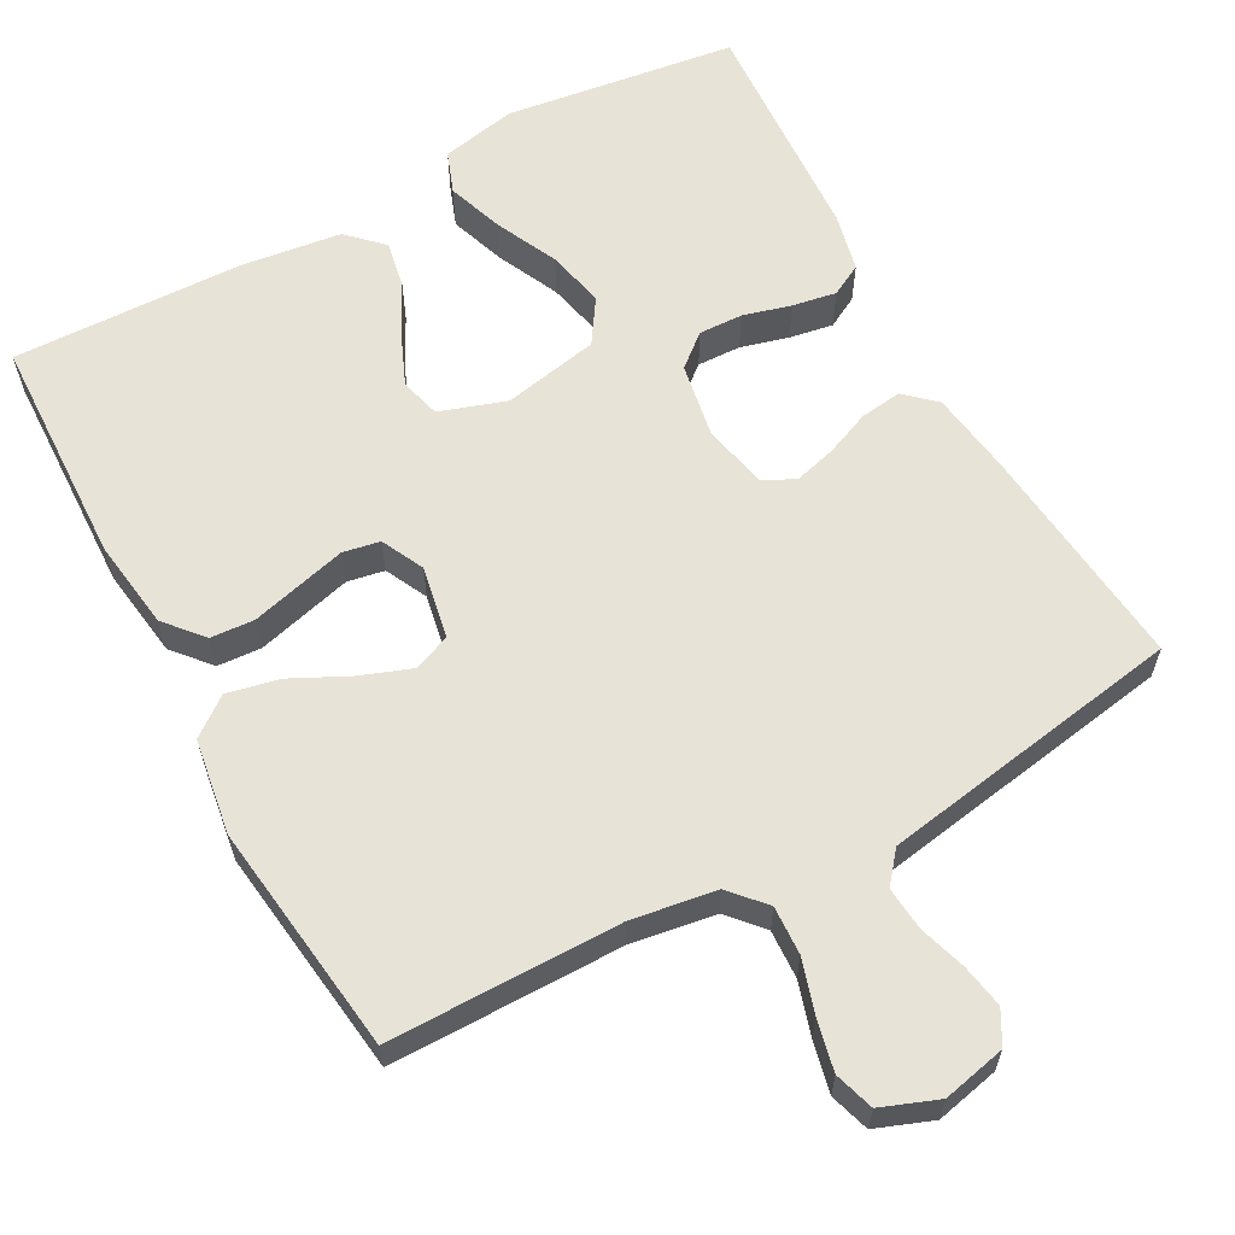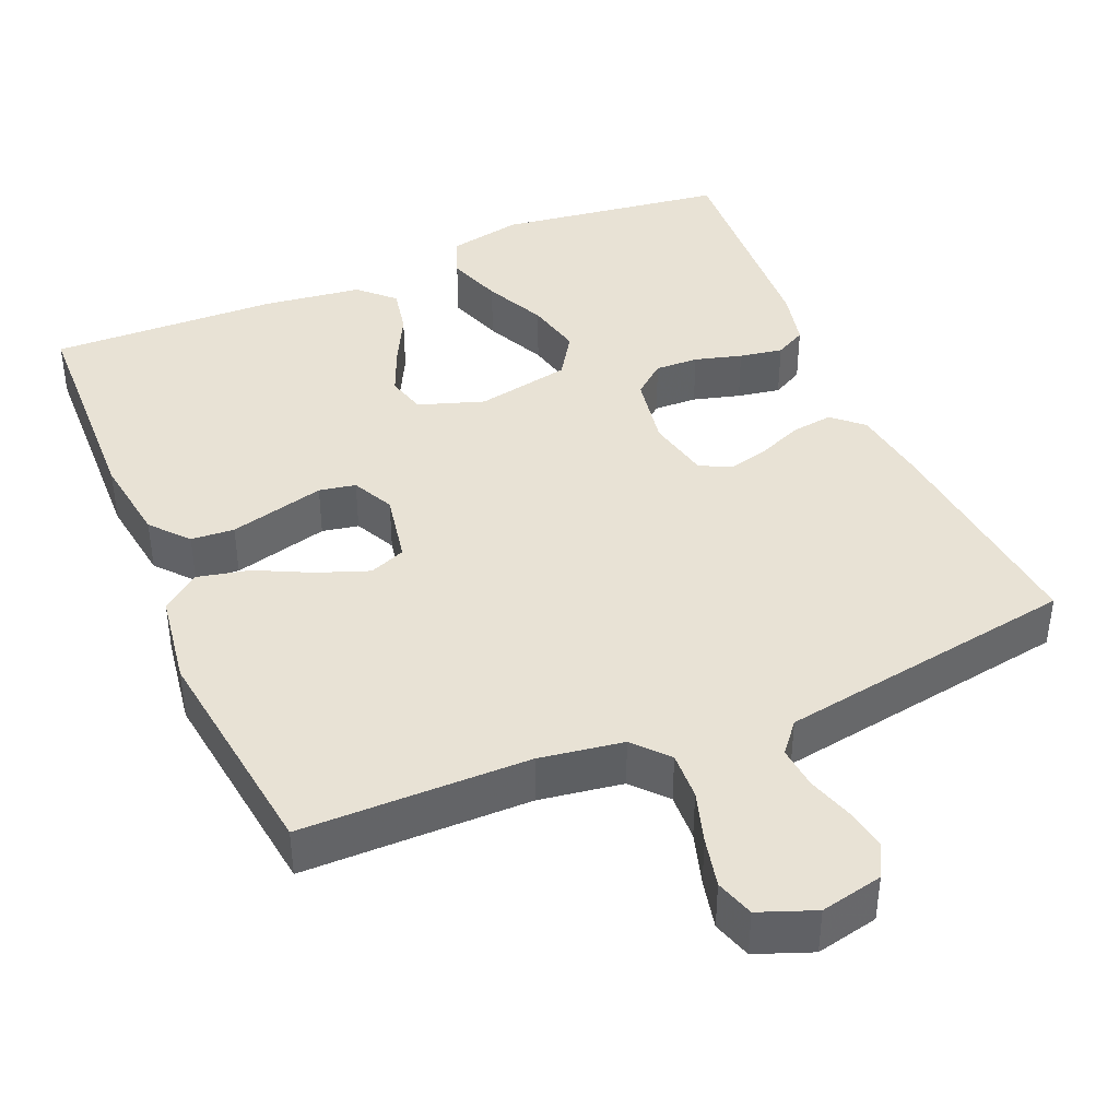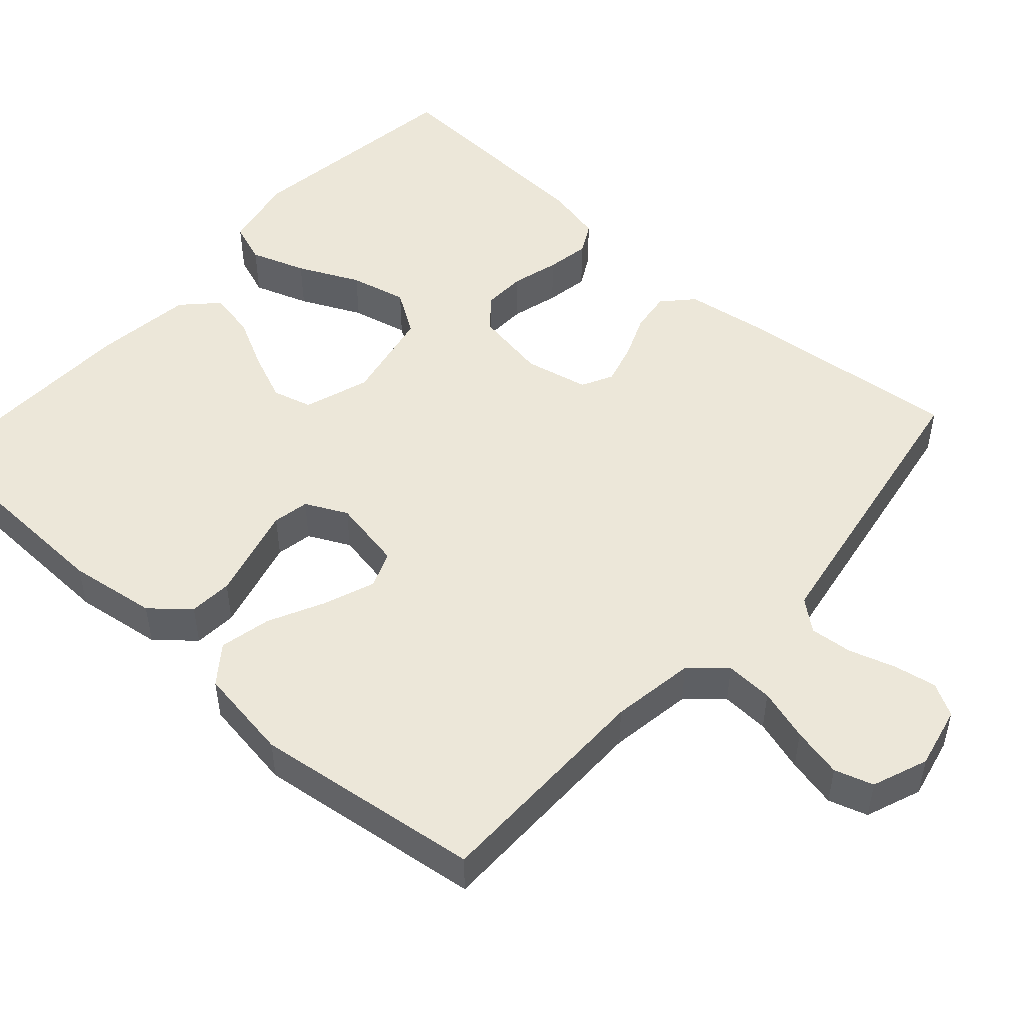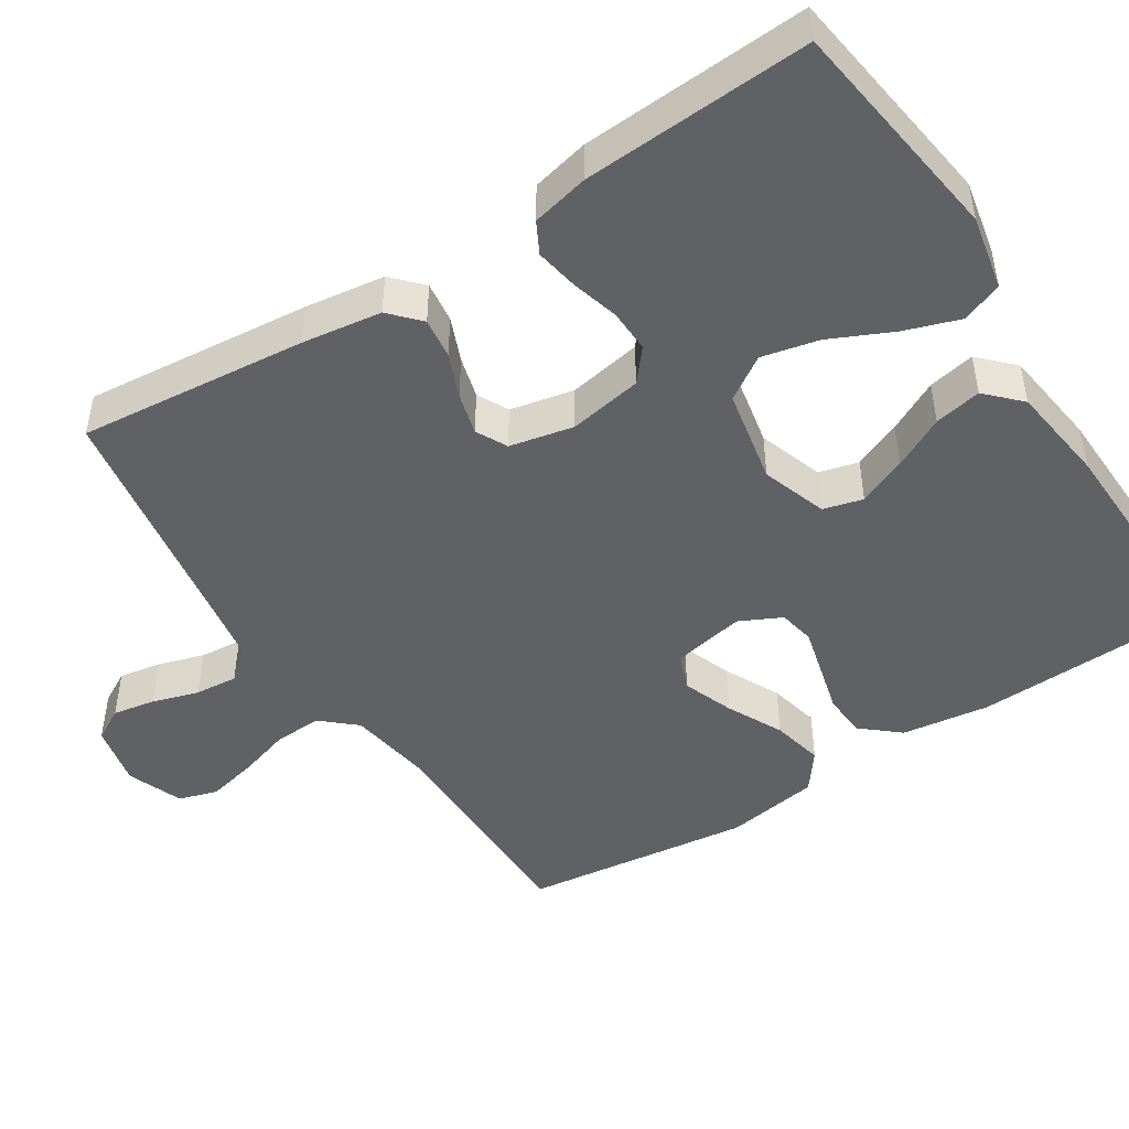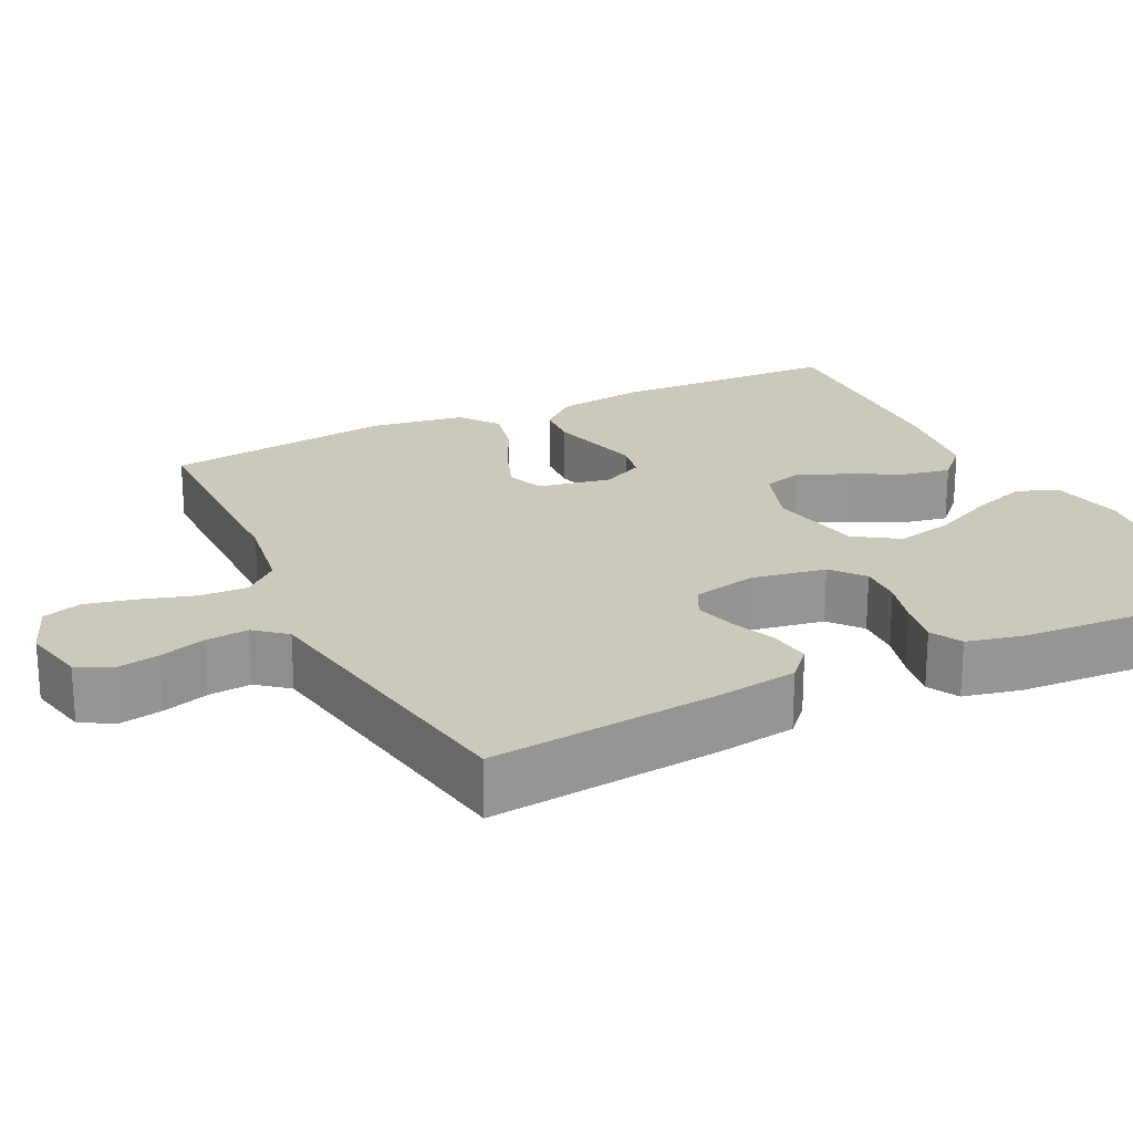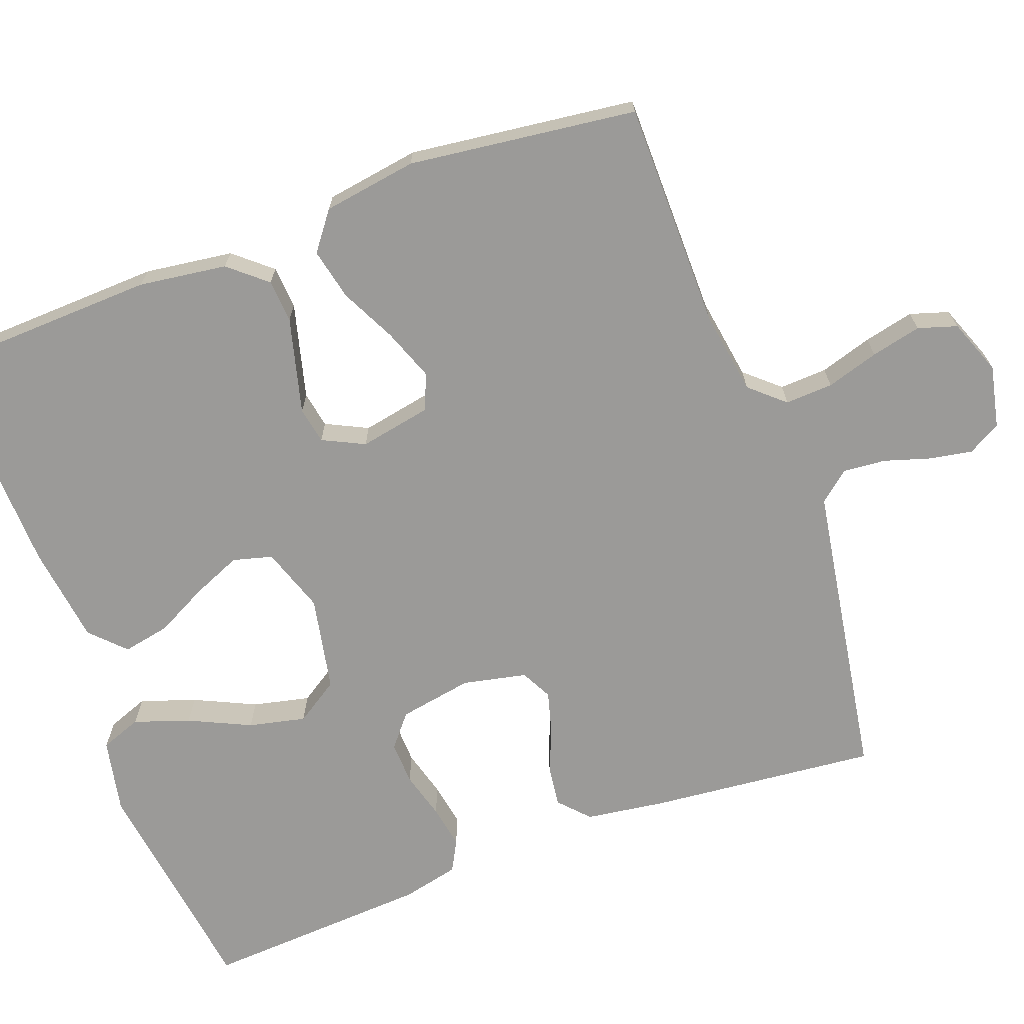
<metadata>
{"format":"obj","ext":"obj","renderer":"f3d","projection":"perspective","resolution":1024,"background":"white","views":[{"elev":61.6,"azim":151.4,"up":"+Y"},{"elev":40.9,"azim":156.9,"up":"+Y"},{"elev":49.7,"azim":131.8,"up":"+Y"},{"elev":-47.4,"azim":-57.2,"up":"+Y"},{"elev":22.2,"azim":-116.0,"up":"+Y"},{"elev":-69.4,"azim":110.4,"up":"+Y"}]}
</metadata>
<code>
v 0.5 0.07 -0.5
v 0.2 0.07 -0.501
v 0.09 0.07 -0.518
v 0.05 0.07 -0.563
v 0.053 0.07 -0.626
v 0.074 0.07 -0.695
v 0.089 0.07 -0.761
v 0.073 0.07 -0.812
v 0 0.07 -0.84
v -0.082 0.07 -0.822
v -0.106 0.07 -0.779
v -0.096 0.07 -0.723
v -0.077 0.07 -0.662
v -0.072 0.07 -0.606
v -0.105 0.07 -0.566
v -0.2 0.07 -0.55
v -0.5 0.07 -0.5
v -0.47 0.07 -0.2
v -0.455 0.07 -0.095
v -0.416 0.07 -0.059
v -0.362 0.07 -0.066
v -0.304 0.07 -0.09
v -0.249 0.07 -0.105
v -0.208 0.07 -0.084
v -0.19 0.07 0
v -0.207 0.07 0.097
v -0.249 0.07 0.132
v -0.306 0.07 0.13
v -0.368 0.07 0.113
v -0.425 0.07 0.103
v -0.466 0.07 0.125
v -0.483 0.07 0.2
v -0.5 0.07 0.5
v -0.2 0.07 0.541
v -0.102 0.07 0.521
v -0.082 0.07 0.467
v -0.107 0.07 0.394
v -0.145 0.07 0.313
v -0.162 0.07 0.238
v -0.125 0.07 0.181
v 0 0.07 0.156
v 0.086 0.07 0.185
v 0.1 0.07 0.237
v 0.073 0.07 0.301
v 0.038 0.07 0.369
v 0.026 0.07 0.431
v 0.07 0.07 0.474
v 0.2 0.07 0.491
v 0.5 0.07 0.5
v 0.511 0.07 0.2
v 0.495 0.07 0.084
v 0.453 0.07 0.035
v 0.396 0.07 0.031
v 0.331 0.07 0.048
v 0.27 0.07 0.064
v 0.222 0.07 0.055
v 0.195 0.07 0
v 0.213 0.07 -0.095
v 0.261 0.07 -0.114
v 0.328 0.07 -0.089
v 0.401 0.07 -0.053
v 0.469 0.07 -0.038
v 0.519 0.07 -0.076
v 0.538 0.07 -0.2
v 0.5 0 -0.5
v 0.2 0 -0.501
v 0.09 0 -0.518
v 0.05 0 -0.563
v 0.053 0 -0.626
v 0.074 0 -0.695
v 0.089 0 -0.761
v 0.073 0 -0.812
v 0 0 -0.84
v -0.082 0 -0.822
v -0.106 0 -0.779
v -0.096 0 -0.723
v -0.077 0 -0.662
v -0.072 0 -0.606
v -0.105 0 -0.566
v -0.2 0 -0.55
v -0.5 0 -0.5
v -0.47 0 -0.2
v -0.455 0 -0.095
v -0.416 0 -0.059
v -0.362 0 -0.066
v -0.304 0 -0.09
v -0.249 0 -0.105
v -0.208 0 -0.084
v -0.19 0 0
v -0.207 0 0.097
v -0.249 0 0.132
v -0.306 0 0.13
v -0.368 0 0.113
v -0.425 0 0.103
v -0.466 0 0.125
v -0.483 0 0.2
v -0.5 0 0.5
v -0.2 0 0.541
v -0.102 0 0.521
v -0.082 0 0.467
v -0.107 0 0.394
v -0.145 0 0.313
v -0.162 0 0.238
v -0.125 0 0.181
v 0 0 0.156
v 0.086 0 0.185
v 0.1 0 0.237
v 0.073 0 0.301
v 0.038 0 0.369
v 0.026 0 0.431
v 0.07 0 0.474
v 0.2 0 0.491
v 0.5 0 0.5
v 0.511 0 0.2
v 0.495 0 0.084
v 0.453 0 0.035
v 0.396 0 0.031
v 0.331 0 0.048
v 0.27 0 0.064
v 0.222 0 0.055
v 0.195 0 0
v 0.213 0 -0.095
v 0.261 0 -0.114
v 0.328 0 -0.089
v 0.401 0 -0.053
v 0.469 0 -0.038
v 0.519 0 -0.076
v 0.538 0 -0.2
f 63 64 1 2
f 60 61 62 63
f 59 60 63 2
f 58 59 2 3
f 57 58 3 4
f 52 53 54 55
f 50 51 52 55
f 50 55 56
f 49 50 56
f 48 49 56
f 47 48 56 57
f 44 45 46 47
f 43 44 47
f 35 36 37 38
f 35 38 39
f 34 35 39
f 33 34 39
f 32 33 39 40
f 28 29 30 31
f 27 28 31 32
f 19 20 21 22
f 19 22 23
f 16 17 18 19
f 15 16 19 23
f 14 15 23 24
f 10 11 12 13
f 10 13 14
f 9 10 14
f 5 6 7 8
f 5 8 9 14
f 43 47 57
f 42 43 57 4
f 41 42 4
f 27 32 40 41
f 26 27 41
f 25 26 41 4
f 14 24 25
f 4 5 14 25
f 66 65 128 127
f 127 126 125 124
f 66 127 124 123
f 67 66 123 122
f 68 67 122 121
f 119 118 117 116
f 119 116 115 114
f 120 119 114
f 120 114 113
f 120 113 112
f 121 120 112 111
f 111 110 109 108
f 111 108 107
f 102 101 100 99
f 103 102 99
f 103 99 98
f 103 98 97
f 104 103 97 96
f 95 94 93 92
f 96 95 92 91
f 86 85 84 83
f 87 86 83
f 83 82 81 80
f 87 83 80 79
f 88 87 79 78
f 77 76 75 74
f 78 77 74
f 78 74 73
f 72 71 70 69
f 78 73 72 69
f 121 111 107
f 68 121 107 106
f 68 106 105
f 105 104 96 91
f 105 91 90
f 68 105 90 89
f 89 88 78
f 89 78 69 68
f 1 65 66 2
f 2 66 67 3
f 3 67 68 4
f 4 68 69 5
f 5 69 70 6
f 6 70 71 7
f 7 71 72 8
f 8 72 73 9
f 9 73 74 10
f 10 74 75 11
f 11 75 76 12
f 12 76 77 13
f 13 77 78 14
f 14 78 79 15
f 15 79 80 16
f 16 80 81 17
f 17 81 82 18
f 18 82 83 19
f 19 83 84 20
f 20 84 85 21
f 21 85 86 22
f 22 86 87 23
f 23 87 88 24
f 24 88 89 25
f 25 89 90 26
f 26 90 91 27
f 27 91 92 28
f 28 92 93 29
f 29 93 94 30
f 30 94 95 31
f 31 95 96 32
f 32 96 97 33
f 33 97 98 34
f 34 98 99 35
f 35 99 100 36
f 36 100 101 37
f 37 101 102 38
f 38 102 103 39
f 39 103 104 40
f 40 104 105 41
f 41 105 106 42
f 42 106 107 43
f 43 107 108 44
f 44 108 109 45
f 45 109 110 46
f 46 110 111 47
f 47 111 112 48
f 48 112 113 49
f 49 113 114 50
f 50 114 115 51
f 51 115 116 52
f 52 116 117 53
f 53 117 118 54
f 54 118 119 55
f 55 119 120 56
f 56 120 121 57
f 57 121 122 58
f 58 122 123 59
f 59 123 124 60
f 60 124 125 61
f 61 125 126 62
f 62 126 127 63
f 63 127 128 64
f 64 128 65 1

</code>
